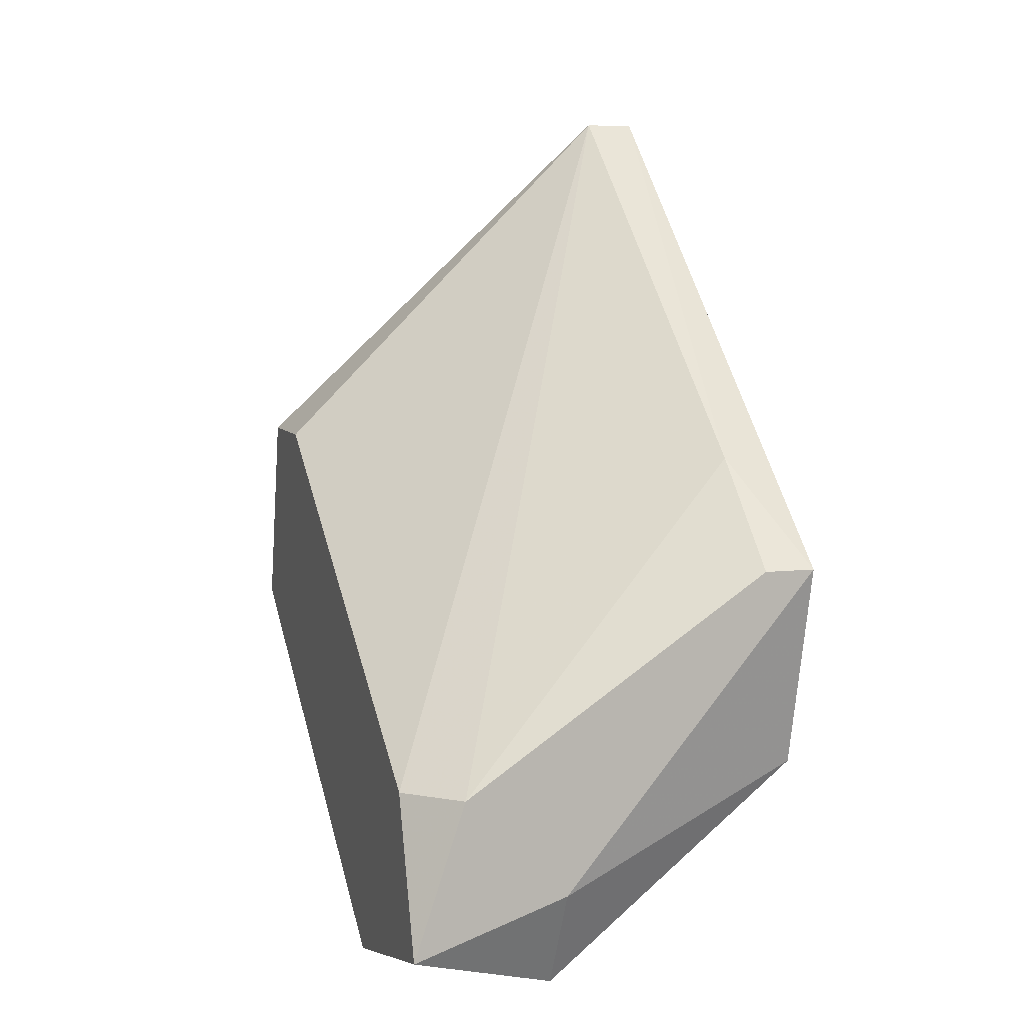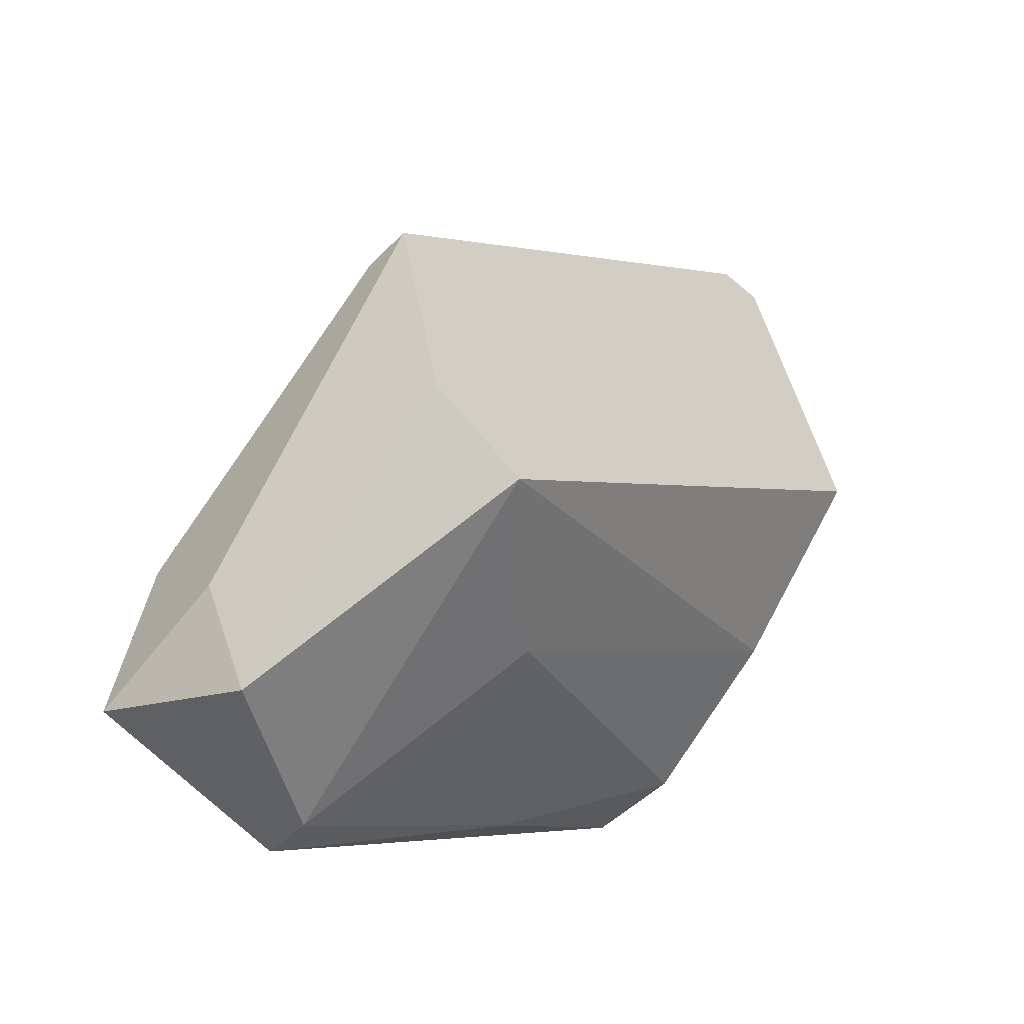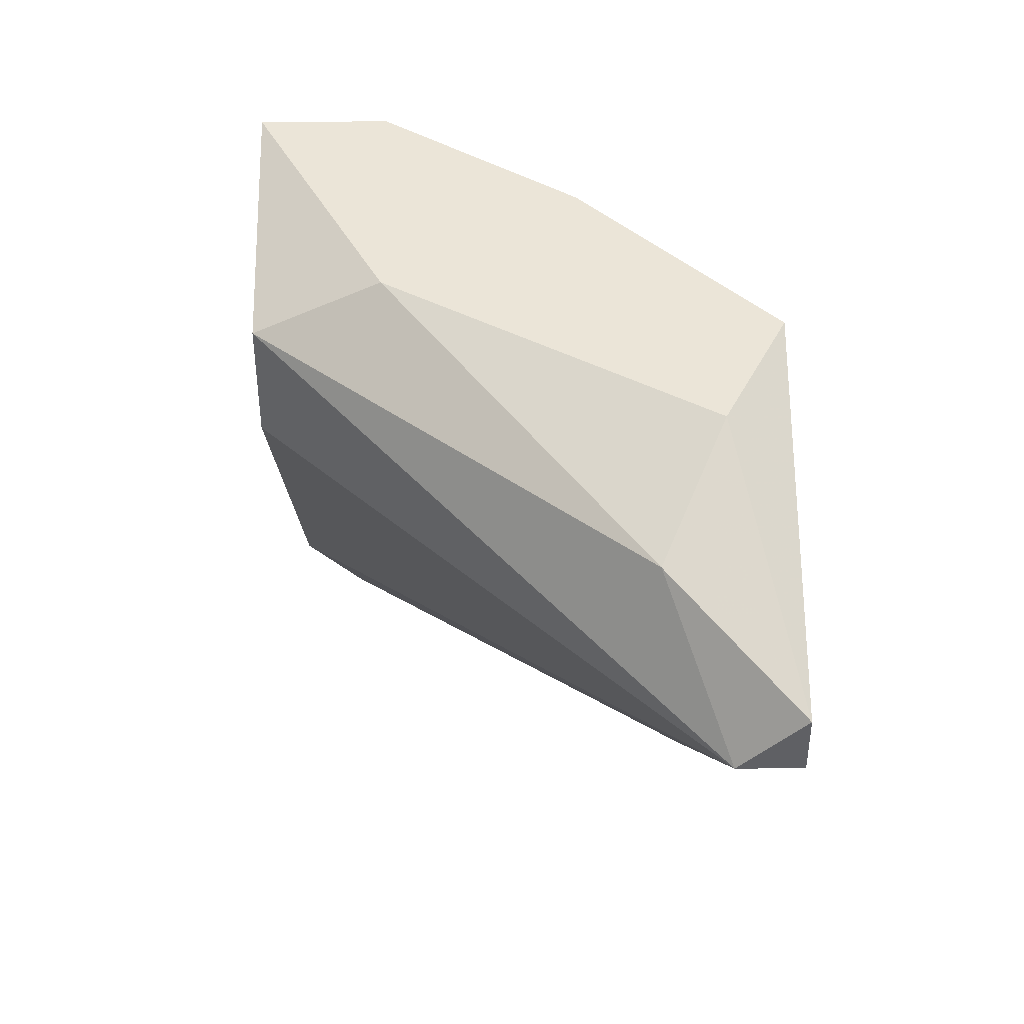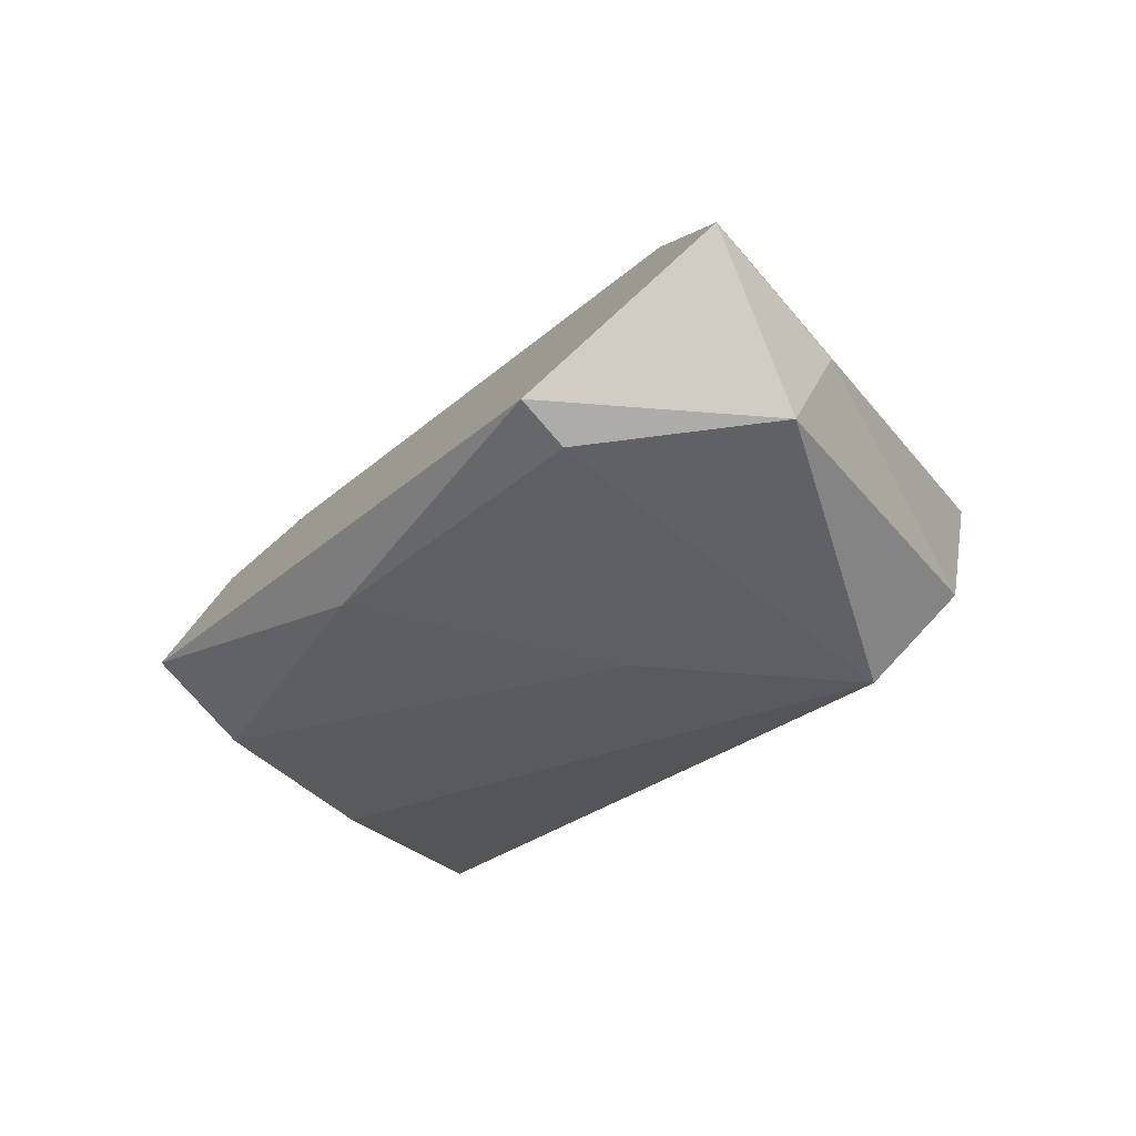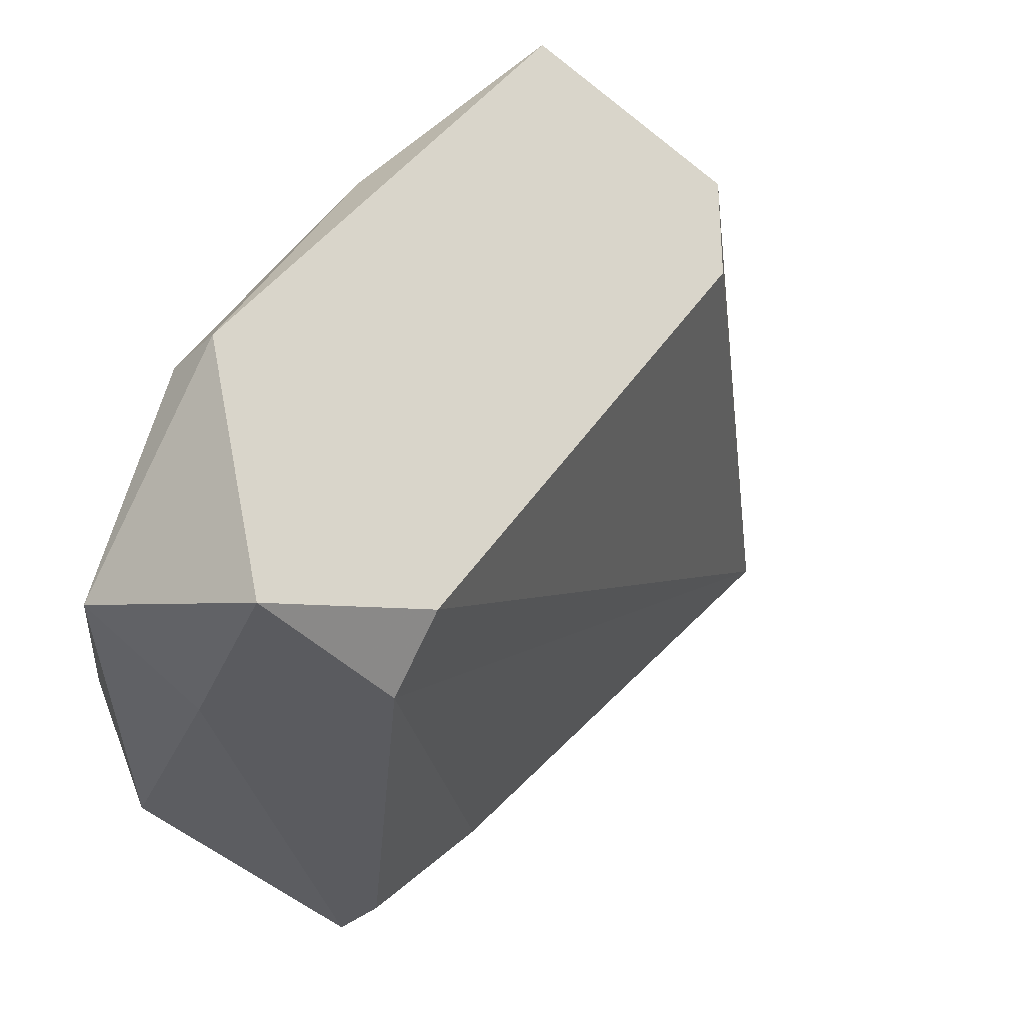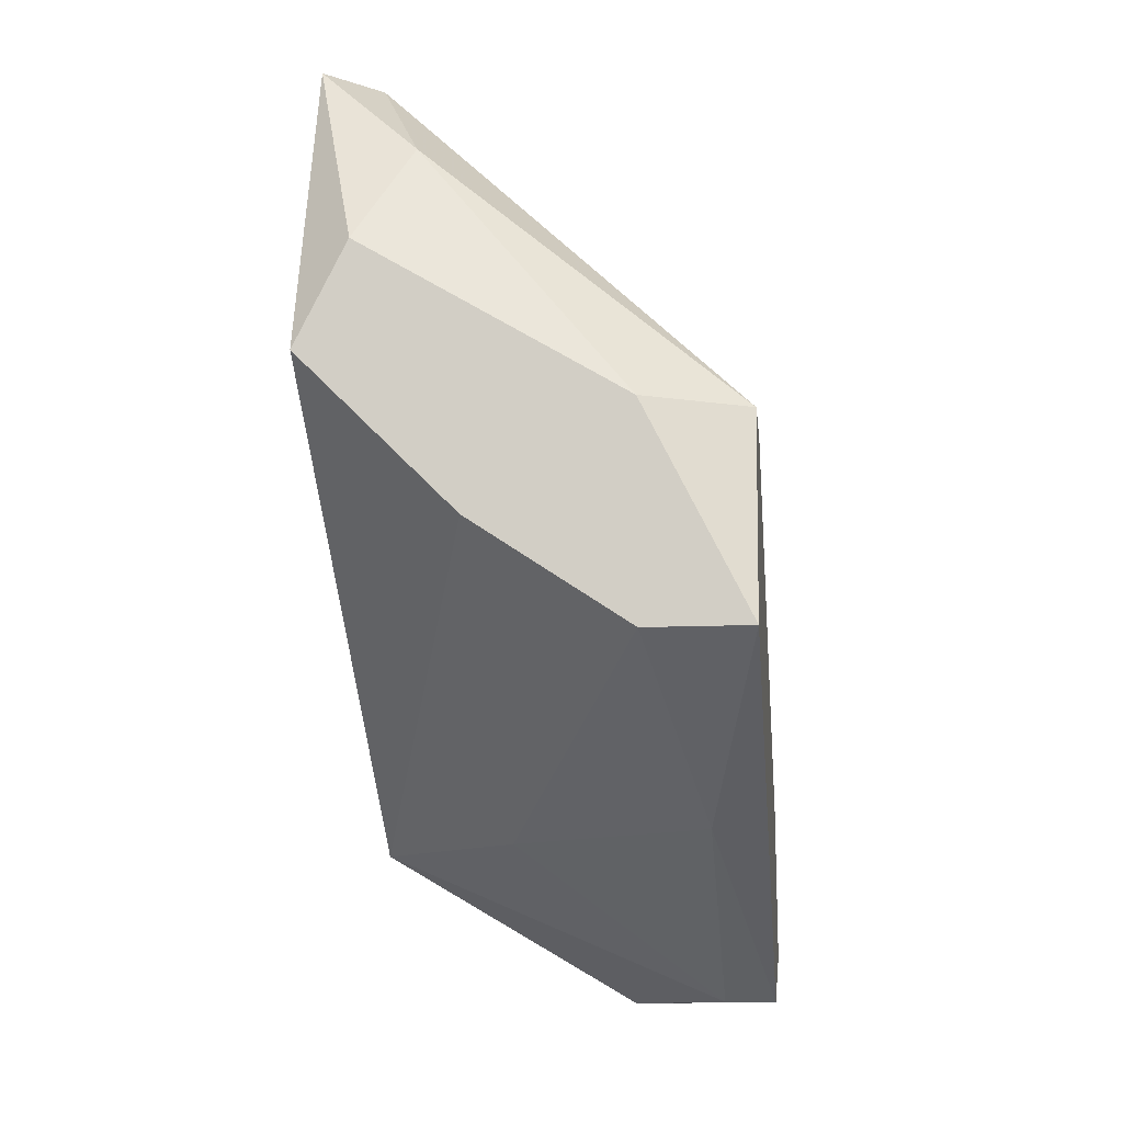
<metadata>
{"format":"obj","ext":"obj","renderer":"f3d","projection":"perspective","resolution":1024,"background":"white","views":[{"elev":7.1,"azim":162.1,"up":"+Y"},{"elev":-50.4,"azim":-132.6,"up":"+Y"},{"elev":45.6,"azim":179.2,"up":"+Z"},{"elev":-76.8,"azim":130.8,"up":"+Y"},{"elev":-33.0,"azim":51.7,"up":"+Z"},{"elev":-11.7,"azim":6.4,"up":"+Y"}]}
</metadata>
<code>
v -0.03296 -0.02167 0.003752
v -0.03296 -0.03396 -0.01029
v -0.03296 -0.03746 -0.0138
v -0.03296 -0.02869 0.009018
v -0.02594 -0.05151 -0.01204
v -0.02594 -0.048 -0.0138
v -0.02068 -0.04975 -0.0138
v -0.02068 -0.04448 -0.01204
v -0.02068 -0.05151 -0.006777
v -0.02068 -0.04097 0.009018
v -0.02068 -0.03396 0.003752
v -0.02068 -0.03396 0.007262
v -0.03472 -0.04448 -0.01204
v -0.03472 -0.0322 0.009018
v -0.03472 -0.02167 0.005507
v -0.03472 -0.02167 0.003752
v -0.03472 -0.04624 -0.008532
v -0.03472 -0.03746 -0.0138
v -0.02244 -0.04448 -0.0138
v -0.02244 -0.05151 -0.006777
v -0.02244 -0.04624 0.001996
v -0.03121 -0.02518 0.007262
v -0.02419 -0.04097 0.009018
v -0.02419 -0.03396 0.009018
v -0.02945 -0.04624 -0.003266
v -0.02945 -0.03746 0.009018
f 1 2 16
f 8 10 9
f 8 1 11
f 10 8 11
f 10 4 14
f 18 17 14
f 10 14 23
f 4 22 15
f 22 1 15
f 14 4 15
f 18 14 15
f 1 22 12
f 11 1 12
f 10 11 12
f 9 5 7
f 6 18 7
f 8 9 7
f 5 6 7
f 7 18 3
f 17 18 13
f 18 6 13
f 5 17 13
f 6 5 13
f 17 5 20
f 5 9 20
f 14 17 26
f 23 14 26
f 1 8 19
f 8 7 19
f 7 3 19
f 17 20 25
f 26 17 25
f 23 26 25
f 22 4 24
f 4 10 24
f 12 22 24
f 10 12 24
f 3 18 2
f 1 19 2
f 19 3 2
f 9 10 21
f 10 23 21
f 20 9 21
f 25 20 21
f 23 25 21
f 15 1 16
f 18 15 16
f 2 18 16

</code>
